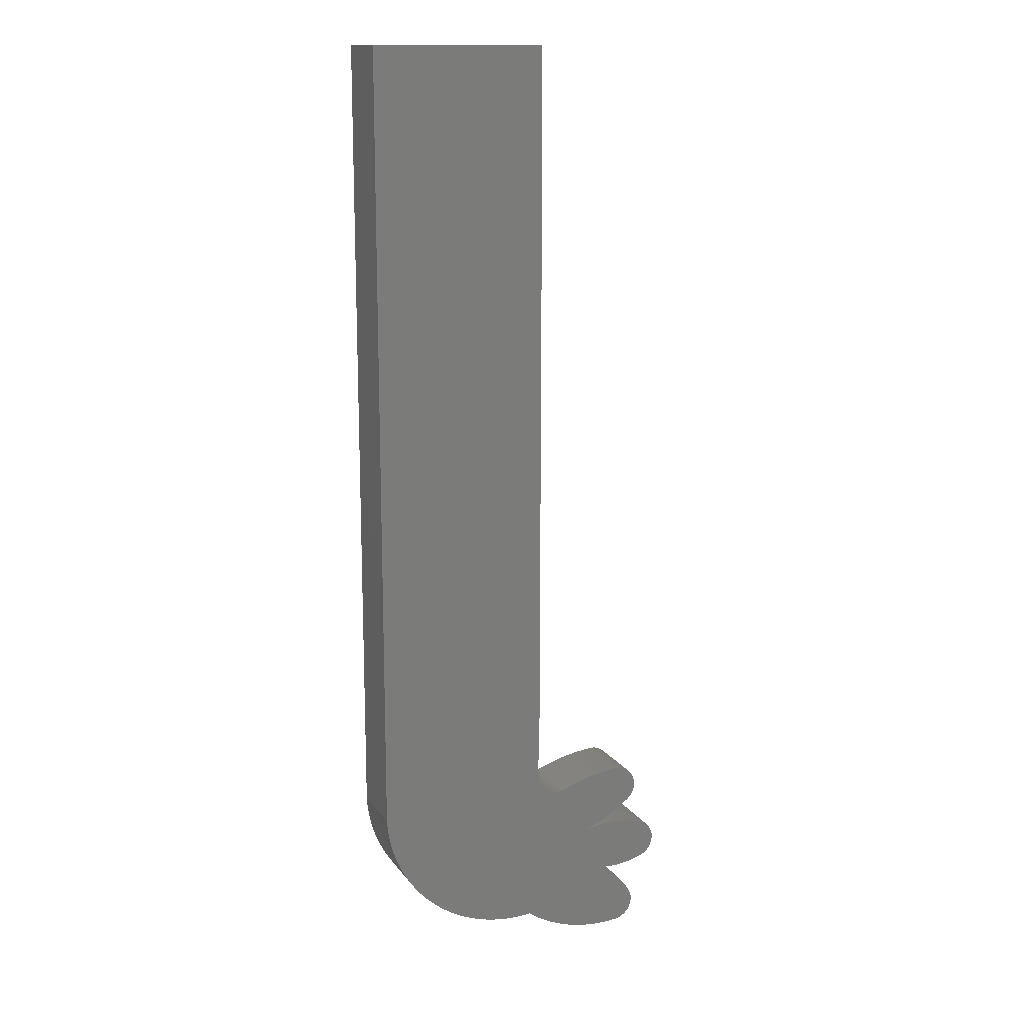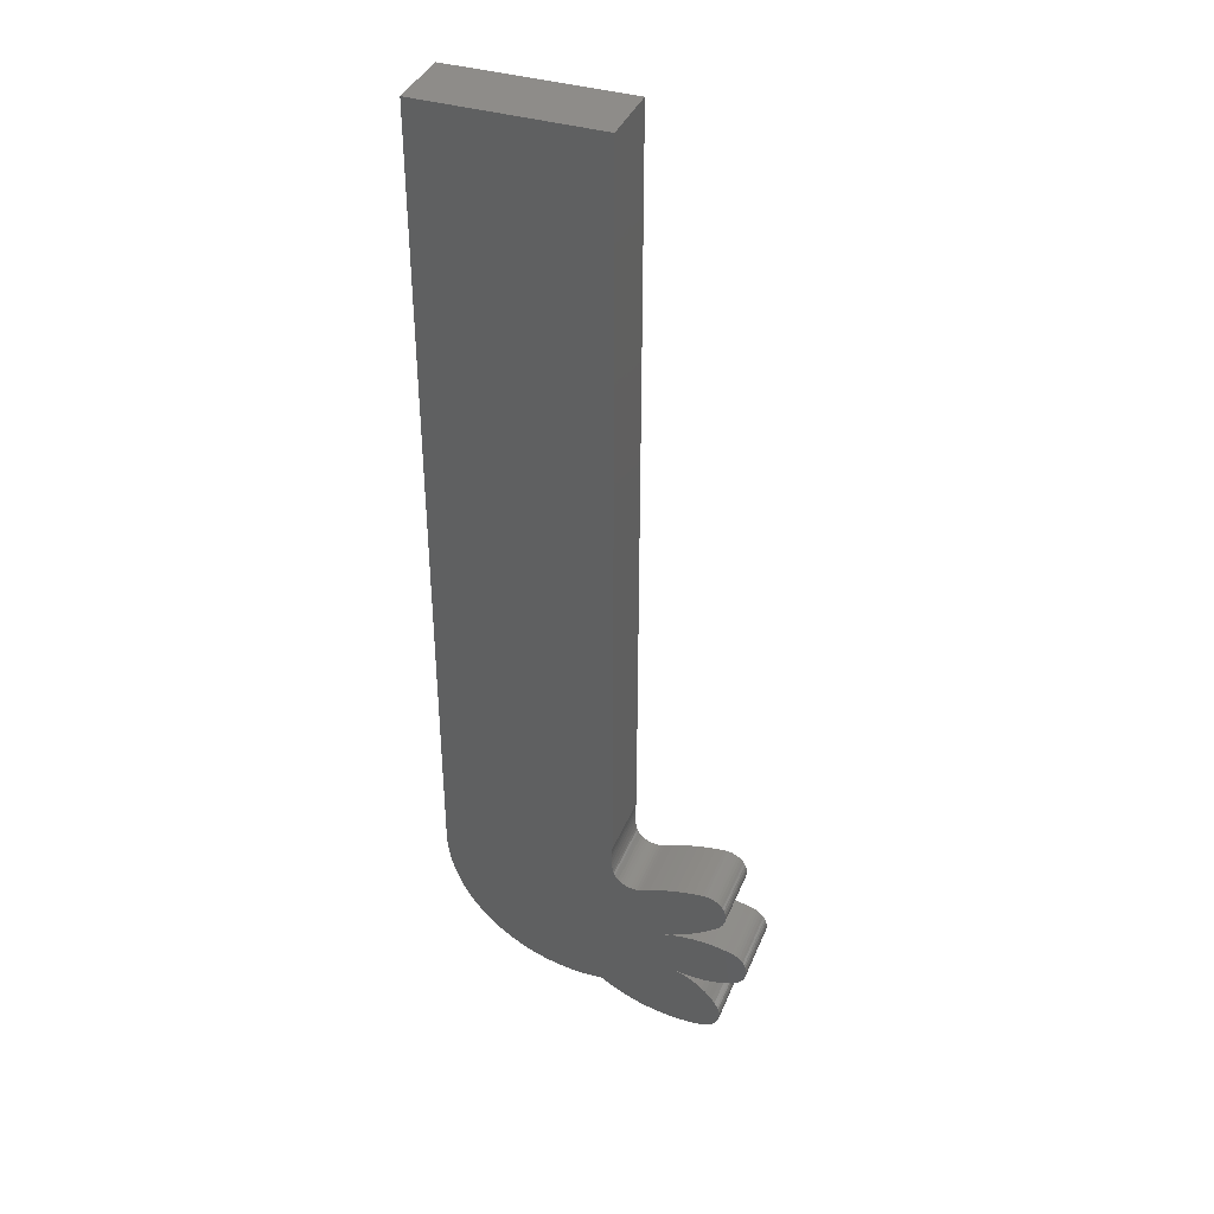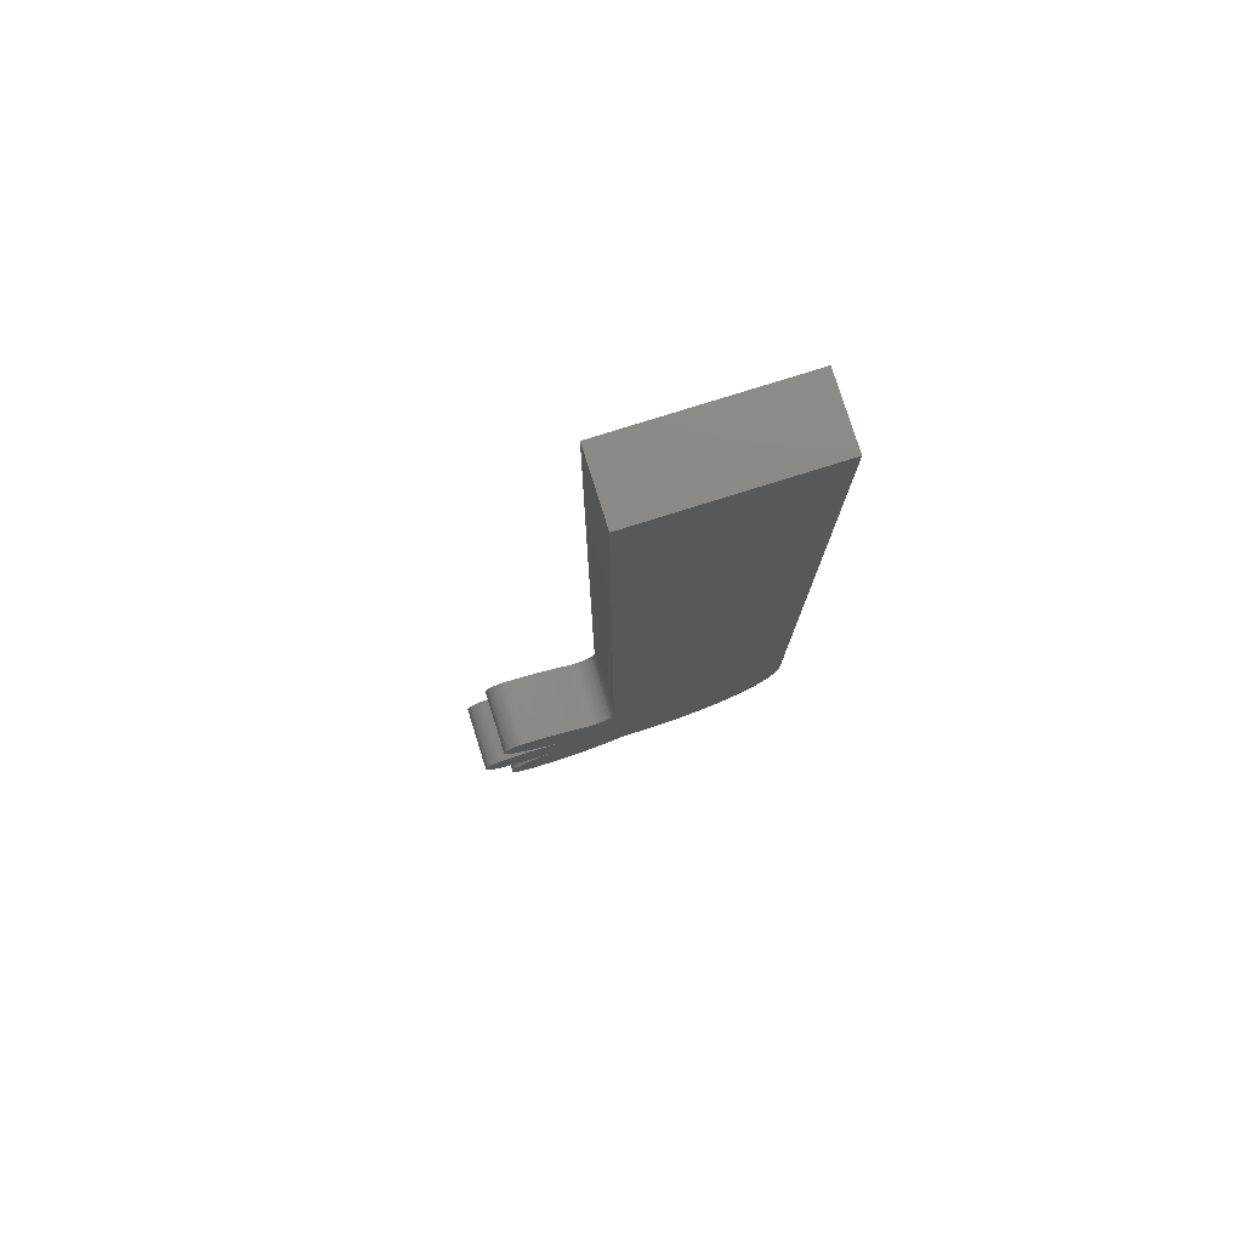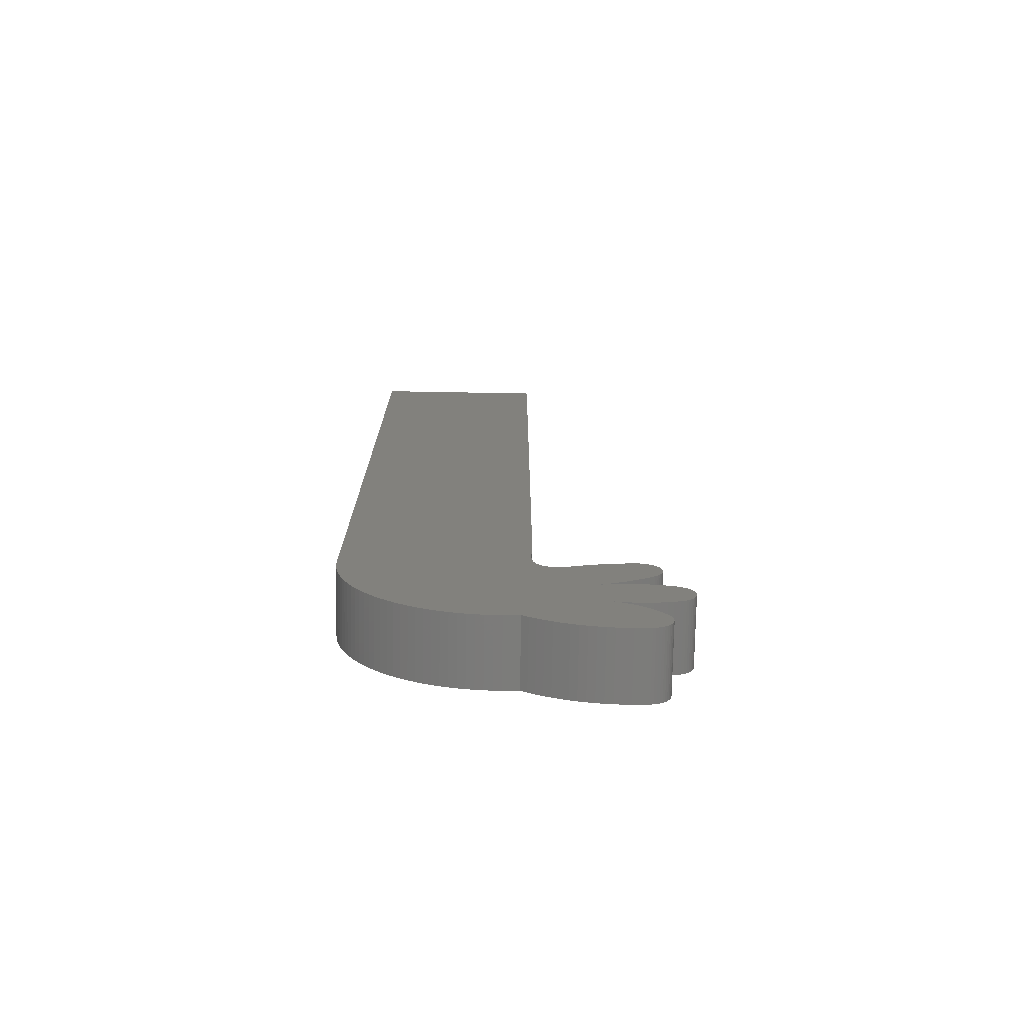
<metadata>
{"format":"stl","ext":"stl","renderer":"f3d","projection":"perspective","resolution":1024,"background":"white","views":[{"elev":14.4,"azim":-23.1,"up":"+Y"},{"elev":38.4,"azim":20.8,"up":"+Y"},{"elev":78.6,"azim":162.6,"up":"+Y"},{"elev":-75.1,"azim":-1.0,"up":"+Y"}]}
</metadata>
<code>
# stl→obj: 338 verts, 672 faces
v 62.95 7.913 3
v 62.95 7.913 0
v 62.82 8.123 0
v 62.82 8.123 3
v 62.68 8.323 0
v 62.68 8.323 3
v 62.53 8.513 0
v 62.53 8.513 3
v 62.36 8.691 0
v 62.36 8.691 3
v 62.18 8.858 0
v 62.18 8.858 3
v 61.99 9.011 0
v 61.99 9.011 3
v 61.78 9.151 0
v 61.78 9.151 3
v 61.57 9.277 0
v 61.57 9.277 3
v 61.36 9.388 0
v 61.36 9.388 3
v 61.13 9.483 0
v 61.13 9.483 3
v 60.9 9.563 0
v 60.9 9.563 3
v 61.16 9.512 0
v 61.16 9.512 3
v 61.42 9.477 0
v 61.42 9.477 3
v 61.69 9.456 0
v 61.69 9.456 3
v 61.95 9.45 0
v 61.95 9.45 3
v 62.22 9.458 0
v 62.22 9.458 3
v 62.48 9.482 0
v 62.48 9.482 3
v 62.75 9.521 0
v 62.75 9.521 3
v 63.01 9.574 0
v 63.01 9.574 3
v 63.26 9.641 0
v 63.26 9.641 3
v 63.52 9.723 0
v 63.52 9.723 3
v 63.64 9.77 0
v 63.64 9.77 3
v 63.76 9.834 0
v 63.76 9.834 3
v 63.87 9.913 0
v 63.87 9.913 3
v 63.97 10.01 0
v 63.97 10.01 3
v 64.05 10.11 0
v 64.05 10.11 3
v 64.12 10.23 0
v 64.12 10.23 3
v 64.17 10.35 0
v 64.17 10.35 3
v 64.21 10.48 0
v 64.21 10.48 3
v 64.23 10.61 0
v 64.23 10.61 3
v 64.23 10.75 0
v 64.23 10.75 3
v 64.21 10.88 0
v 64.21 10.88 3
v 64.17 11.01 0
v 64.17 11.01 3
v 64.12 11.13 0
v 64.12 11.13 3
v 64.05 11.25 0
v 64.05 11.25 3
v 63.97 11.35 0
v 63.97 11.35 3
v 63.87 11.45 0
v 63.87 11.45 3
v 63.76 11.53 0
v 63.76 11.53 3
v 63.64 11.59 0
v 63.64 11.59 3
v 63.52 11.64 0
v 63.52 11.64 3
v 63.21 11.72 0
v 63.21 11.72 3
v 62.9 11.79 0
v 62.9 11.79 3
v 62.58 11.84 0
v 62.58 11.84 3
v 62.26 11.87 0
v 62.26 11.87 3
v 61.95 11.88 0
v 61.95 11.88 3
v 61.63 11.88 0
v 61.63 11.88 3
v 61.31 11.85 0
v 61.31 11.85 3
v 60.99 11.81 0
v 60.99 11.81 3
v 60.68 11.76 0
v 60.68 11.76 3
v 60.37 11.68 0
v 60.37 11.68 3
v 60.69 11.8 0
v 60.69 11.8 3
v 61.01 11.93 0
v 61.01 11.93 3
v 61.32 12.07 0
v 61.32 12.07 3
v 61.63 12.23 0
v 61.63 12.23 3
v 61.93 12.4 0
v 61.93 12.4 3
v 62.22 12.58 0
v 62.22 12.58 3
v 62.5 12.78 0
v 62.5 12.78 3
v 62.78 12.99 0
v 62.78 12.99 3
v 62.88 13.08 0
v 62.88 13.08 3
v 62.96 13.18 0
v 62.96 13.18 3
v 63.04 13.29 0
v 63.04 13.29 3
v 63.09 13.41 0
v 63.09 13.41 3
v 63.13 13.54 0
v 63.13 13.54 3
v 63.15 13.67 0
v 63.15 13.67 3
v 63.16 13.81 0
v 63.16 13.81 3
v 63.14 13.94 0
v 63.14 13.94 3
v 63.11 14.07 0
v 63.11 14.07 3
v 63.06 14.2 0
v 63.06 14.2 3
v 63 14.32 0
v 63 14.32 3
v 62.91 14.42 0
v 62.91 14.42 3
v 62.82 14.52 0
v 62.82 14.52 3
v 62.71 14.6 0
v 62.71 14.6 3
v 62.6 14.67 0
v 62.6 14.67 3
v 62.47 14.72 0
v 62.47 14.72 3
v 62.34 14.75 0
v 62.34 14.75 3
v 62.21 14.77 0
v 62.21 14.77 3
v 62.08 14.77 0
v 62.08 14.77 3
v 61.66 14.72 0
v 61.66 14.72 3
v 61.25 14.66 0
v 61.25 14.66 3
v 60.84 14.58 0
v 60.84 14.58 3
v 60.43 14.49 0
v 60.43 14.49 3
v 60.03 14.37 0
v 60.03 14.37 3
v 59.64 14.24 0
v 59.64 14.24 3
v 59.25 14.09 0
v 59.25 14.09 3
v 59.12 14.05 3
v 59.12 14.05 0
v 58.99 14.02 3
v 58.99 14.02 0
v 58.86 14.02 3
v 58.86 14.02 0
v 58.73 14.03 3
v 58.73 14.03 0
v 58.59 14.06 3
v 58.59 14.06 0
v 58.47 14.1 3
v 58.47 14.1 0
v 58.35 14.16 3
v 58.35 14.16 0
v 58.24 14.24 3
v 58.24 14.24 0
v 58.14 14.33 3
v 58.14 14.33 0
v 58.06 14.44 3
v 58.06 14.44 0
v 57.99 14.55 3
v 57.99 14.55 0
v 57.93 14.67 3
v 57.93 14.67 0
v 57.9 14.8 3
v 57.9 14.8 0
v 57.85 15.03 3
v 57.85 15.03 0
v 57.83 15.26 3
v 57.83 15.26 0
v 57.81 15.5 3
v 57.81 15.5 0
v 57.82 15.73 3
v 57.82 15.73 0
v 57.84 15.96 3
v 57.84 15.96 0
v 57.88 16.19 3
v 57.88 16.19 0
v 57.89 40.18 3
v 57.89 40.18 0
v 57.89 50.18 3
v 57.89 50.18 0
v 49.87 50.18 3
v 49.87 50.18 0
v 49.87 14.01 3
v 49.87 14.01 0
v 49.89 13.67 0
v 49.89 13.67 3
v 49.93 13.33 0
v 49.93 13.33 3
v 49.99 12.99 0
v 49.99 12.99 3
v 50.07 12.65 0
v 50.07 12.65 3
v 50.17 12.32 0
v 50.17 12.32 3
v 50.28 12 0
v 50.28 12 3
v 50.4 11.68 0
v 50.4 11.68 3
v 50.55 11.36 0
v 50.55 11.36 3
v 50.71 11.06 0
v 50.71 11.06 3
v 50.88 10.76 0
v 50.88 10.76 3
v 51.07 10.48 0
v 51.07 10.48 3
v 51.28 10.2 0
v 51.28 10.2 3
v 51.5 9.933 0
v 51.5 9.933 3
v 51.73 9.679 0
v 51.73 9.679 3
v 51.98 9.437 0
v 51.98 9.437 3
v 52.23 9.208 0
v 52.23 9.208 3
v 52.5 8.993 0
v 52.5 8.993 3
v 52.78 8.791 0
v 52.78 8.791 3
v 53.07 8.605 0
v 53.07 8.605 3
v 53.37 8.433 0
v 53.37 8.433 3
v 53.68 8.278 0
v 53.68 8.278 3
v 53.99 8.138 0
v 53.99 8.138 3
v 54.31 8.014 0
v 54.31 8.014 3
v 54.64 7.908 0
v 54.64 7.908 3
v 54.97 7.818 0
v 54.97 7.818 3
v 55.31 7.746 0
v 55.31 7.746 3
v 55.65 7.691 0
v 55.65 7.691 3
v 55.99 7.653 0
v 55.99 7.653 3
v 56.34 7.633 0
v 56.34 7.633 3
v 56.68 7.631 0
v 56.68 7.631 3
v 57.03 7.647 0
v 57.03 7.647 3
v 57.37 7.68 0
v 57.37 7.68 3
v 57.65 7.487 0
v 57.65 7.487 3
v 57.94 7.308 0
v 57.94 7.308 3
v 58.24 7.143 0
v 58.24 7.143 3
v 58.54 6.994 0
v 58.54 6.994 3
v 58.86 6.86 0
v 58.86 6.86 3
v 59.18 6.743 0
v 59.18 6.743 3
v 59.5 6.641 0
v 59.5 6.641 3
v 59.83 6.556 0
v 59.83 6.556 3
v 60.16 6.487 0
v 60.16 6.487 3
v 60.5 6.435 0
v 60.5 6.435 3
v 60.84 6.4 0
v 60.84 6.4 3
v 61.18 6.382 0
v 61.18 6.382 3
v 61.52 6.381 0
v 61.52 6.381 3
v 61.86 6.398 0
v 61.86 6.398 3
v 62.2 6.431 0
v 62.2 6.431 3
v 62.33 6.455 0
v 62.33 6.455 3
v 62.45 6.496 0
v 62.45 6.496 3
v 62.57 6.553 0
v 62.57 6.553 3
v 62.68 6.624 0
v 62.68 6.624 3
v 62.78 6.71 0
v 62.78 6.71 3
v 62.87 6.807 0
v 62.87 6.807 3
v 62.94 6.915 0
v 62.94 6.915 3
v 63 7.031 0
v 63 7.031 3
v 63.04 7.155 0
v 63.04 7.155 3
v 63.07 7.283 0
v 63.07 7.283 3
v 63.08 7.413 0
v 63.08 7.413 3
v 63.07 7.543 0
v 63.07 7.543 3
v 63.05 7.672 0
v 63.05 7.672 3
v 63.01 7.796 0
v 63.01 7.796 3
f 1 2 3
f 1 3 4
f 4 3 5
f 4 5 6
f 6 5 7
f 6 7 8
f 8 7 9
f 8 9 10
f 10 9 11
f 10 11 12
f 12 11 13
f 12 13 14
f 14 13 15
f 14 15 16
f 16 15 17
f 16 17 18
f 18 17 19
f 18 19 20
f 20 19 21
f 20 21 22
f 22 21 23
f 22 23 24
f 24 23 25
f 24 25 26
f 26 25 27
f 26 27 28
f 28 27 29
f 28 29 30
f 30 29 31
f 30 31 32
f 32 31 33
f 32 33 34
f 34 33 35
f 34 35 36
f 36 35 37
f 36 37 38
f 38 37 39
f 38 39 40
f 40 39 41
f 40 41 42
f 42 41 43
f 42 43 44
f 44 43 45
f 44 45 46
f 46 45 47
f 46 47 48
f 48 47 49
f 48 49 50
f 50 49 51
f 50 51 52
f 52 51 53
f 52 53 54
f 54 53 55
f 54 55 56
f 56 55 57
f 56 57 58
f 58 57 59
f 58 59 60
f 60 59 61
f 60 61 62
f 62 61 63
f 62 63 64
f 64 63 65
f 64 65 66
f 66 65 67
f 66 67 68
f 68 67 69
f 68 69 70
f 70 69 71
f 70 71 72
f 72 71 73
f 72 73 74
f 74 73 75
f 74 75 76
f 76 75 77
f 76 77 78
f 78 77 79
f 78 79 80
f 80 79 81
f 80 81 82
f 82 81 83
f 82 83 84
f 84 83 85
f 84 85 86
f 86 85 87
f 86 87 88
f 88 87 89
f 88 89 90
f 90 89 91
f 90 91 92
f 92 91 93
f 92 93 94
f 94 93 95
f 94 95 96
f 96 95 97
f 96 97 98
f 98 97 99
f 98 99 100
f 100 99 101
f 100 101 102
f 102 101 103
f 102 103 104
f 104 103 105
f 104 105 106
f 106 105 107
f 106 107 108
f 108 107 109
f 108 109 110
f 110 109 111
f 110 111 112
f 112 111 113
f 112 113 114
f 114 113 115
f 114 115 116
f 116 115 117
f 116 117 118
f 118 117 119
f 118 119 120
f 120 119 121
f 120 121 122
f 122 121 123
f 122 123 124
f 124 123 125
f 124 125 126
f 126 125 127
f 126 127 128
f 128 127 129
f 128 129 130
f 130 129 131
f 130 131 132
f 132 131 133
f 132 133 134
f 134 133 135
f 134 135 136
f 136 135 137
f 136 137 138
f 138 137 139
f 138 139 140
f 140 139 141
f 140 141 142
f 142 141 143
f 142 143 144
f 144 143 145
f 144 145 146
f 146 145 147
f 146 147 148
f 148 147 149
f 148 149 150
f 150 149 151
f 150 151 152
f 152 151 153
f 152 153 154
f 154 153 155
f 154 155 156
f 156 155 157
f 156 157 158
f 158 157 159
f 158 159 160
f 160 159 161
f 160 161 162
f 162 161 163
f 162 163 164
f 164 163 165
f 164 165 166
f 166 165 167
f 166 167 168
f 168 167 169
f 168 169 170
f 170 169 171
f 171 169 172
f 171 172 173
f 173 172 174
f 173 174 175
f 175 174 176
f 175 176 177
f 177 176 178
f 177 178 179
f 179 178 180
f 179 180 181
f 181 180 182
f 181 182 183
f 183 182 184
f 183 184 185
f 185 184 186
f 185 186 187
f 187 186 188
f 187 188 189
f 189 188 190
f 189 190 191
f 191 190 192
f 191 192 193
f 193 192 194
f 193 194 195
f 195 194 196
f 195 196 197
f 197 196 198
f 197 198 199
f 199 198 200
f 199 200 201
f 201 200 202
f 201 202 203
f 203 202 204
f 203 204 205
f 205 204 206
f 205 206 207
f 207 206 208
f 209 207 210
f 210 207 208
f 211 209 212
f 212 209 210
f 213 211 214
f 214 211 212
f 215 213 216
f 216 213 214
f 215 216 217
f 215 217 218
f 218 217 219
f 218 219 220
f 220 219 221
f 220 221 222
f 222 221 223
f 222 223 224
f 224 223 225
f 224 225 226
f 226 225 227
f 226 227 228
f 228 227 229
f 228 229 230
f 230 229 231
f 230 231 232
f 232 231 233
f 232 233 234
f 234 233 235
f 234 235 236
f 236 235 237
f 236 237 238
f 238 237 239
f 238 239 240
f 240 239 241
f 240 241 242
f 242 241 243
f 242 243 244
f 244 243 245
f 244 245 246
f 246 245 247
f 246 247 248
f 248 247 249
f 248 249 250
f 250 249 251
f 250 251 252
f 252 251 253
f 252 253 254
f 254 253 255
f 254 255 256
f 256 255 257
f 256 257 258
f 258 257 259
f 258 259 260
f 260 259 261
f 260 261 262
f 262 261 263
f 262 263 264
f 264 263 265
f 264 265 266
f 266 265 267
f 266 267 268
f 268 267 269
f 268 269 270
f 270 269 271
f 270 271 272
f 272 271 273
f 272 273 274
f 274 273 275
f 274 275 276
f 276 275 277
f 276 277 278
f 278 277 279
f 278 279 280
f 280 279 281
f 280 281 282
f 282 281 283
f 282 283 284
f 284 283 285
f 284 285 286
f 286 285 287
f 286 287 288
f 288 287 289
f 288 289 290
f 290 289 291
f 290 291 292
f 292 291 293
f 292 293 294
f 294 293 295
f 294 295 296
f 296 295 297
f 296 297 298
f 298 297 299
f 298 299 300
f 300 299 301
f 300 301 302
f 302 301 303
f 302 303 304
f 304 303 305
f 304 305 306
f 306 305 307
f 306 307 308
f 308 307 309
f 308 309 310
f 310 309 311
f 310 311 312
f 312 311 313
f 312 313 314
f 314 313 315
f 314 315 316
f 316 315 317
f 316 317 318
f 318 317 319
f 318 319 320
f 320 319 321
f 320 321 322
f 322 321 323
f 322 323 324
f 324 323 325
f 324 325 326
f 326 325 327
f 326 327 328
f 328 327 329
f 328 329 330
f 330 329 331
f 330 331 332
f 332 331 333
f 332 333 334
f 334 333 335
f 334 335 336
f 336 335 337
f 336 337 338
f 338 337 2
f 338 2 1
f 171 173 102
f 102 173 175
f 175 177 102
f 102 177 248
f 102 248 24
f 24 248 250
f 177 179 248
f 248 179 181
f 248 181 183
f 250 252 24
f 24 252 254
f 24 254 256
f 256 258 24
f 24 258 260
f 24 260 262
f 280 282 24
f 24 282 284
f 284 286 24
f 24 286 288
f 24 288 290
f 44 86 42
f 42 86 88
f 42 88 40
f 40 88 90
f 183 185 248
f 248 185 187
f 248 187 246
f 246 187 189
f 246 189 244
f 244 189 242
f 242 189 240
f 240 189 191
f 240 191 238
f 224 226 193
f 193 226 228
f 193 228 230
f 14 16 308
f 308 16 18
f 308 18 306
f 306 18 20
f 306 20 304
f 304 20 22
f 32 34 92
f 92 34 36
f 92 36 90
f 90 36 38
f 90 38 40
f 112 158 110
f 110 158 160
f 110 160 108
f 108 160 162
f 108 162 106
f 106 162 164
f 106 164 104
f 224 193 222
f 222 193 195
f 222 195 220
f 220 195 197
f 220 197 218
f 201 203 215
f 262 264 24
f 24 264 266
f 24 266 268
f 274 276 24
f 24 276 278
f 24 278 280
f 310 4 308
f 308 4 6
f 308 6 8
f 62 82 60
f 60 82 58
f 62 64 82
f 82 64 66
f 82 66 80
f 112 114 158
f 158 114 116
f 158 116 156
f 156 116 118
f 164 166 104
f 104 166 168
f 104 168 102
f 102 168 170
f 102 170 171
f 230 232 193
f 193 232 234
f 193 234 191
f 191 234 236
f 191 236 238
f 203 205 215
f 215 205 207
f 215 207 213
f 213 207 209
f 213 209 211
f 268 270 24
f 24 270 272
f 24 272 274
f 290 292 24
f 24 292 294
f 24 294 296
f 296 298 24
f 24 298 300
f 24 300 22
f 22 300 302
f 22 302 304
f 8 10 308
f 308 10 12
f 308 12 14
f 32 92 30
f 30 92 94
f 30 94 28
f 28 94 96
f 28 96 26
f 26 96 98
f 26 98 24
f 24 98 100
f 24 100 102
f 218 197 215
f 215 197 199
f 215 199 201
f 46 82 44
f 44 82 84
f 44 84 86
f 72 74 70
f 70 74 76
f 70 76 68
f 68 76 66
f 66 76 78
f 66 78 80
f 330 332 310
f 310 332 334
f 310 334 336
f 336 338 310
f 310 338 1
f 310 1 4
f 46 48 82
f 82 48 50
f 82 50 52
f 52 54 82
f 82 54 56
f 82 56 58
f 118 120 156
f 156 120 122
f 156 122 124
f 134 156 132
f 132 156 130
f 134 136 156
f 156 136 138
f 156 138 140
f 330 310 328
f 328 310 312
f 328 312 314
f 322 324 320
f 320 324 318
f 314 316 328
f 328 316 318
f 328 318 326
f 326 318 324
f 124 126 156
f 156 126 128
f 156 128 130
f 140 142 156
f 156 142 144
f 156 144 154
f 154 144 152
f 152 144 150
f 150 144 146
f 150 146 148
f 176 174 101
f 174 172 101
f 101 172 169
f 101 169 103
f 87 85 43
f 23 247 101
f 229 227 194
f 85 83 43
f 43 83 81
f 43 81 45
f 23 291 289
f 186 184 247
f 184 182 247
f 247 182 180
f 247 180 101
f 101 180 178
f 101 178 176
f 289 287 23
f 23 287 285
f 23 285 283
f 283 281 23
f 23 281 279
f 23 279 277
f 259 257 23
f 23 257 255
f 23 255 253
f 253 251 23
f 23 251 249
f 23 249 247
f 214 212 210
f 227 225 194
f 194 225 223
f 194 223 196
f 245 243 190
f 190 243 241
f 190 241 192
f 192 241 239
f 192 239 237
f 245 190 247
f 247 190 188
f 247 188 186
f 115 157 155
f 169 167 103
f 103 167 165
f 103 165 105
f 105 165 163
f 105 163 107
f 107 163 161
f 107 161 109
f 109 161 159
f 109 159 111
f 111 159 157
f 111 157 113
f 113 157 115
f 43 41 87
f 87 41 39
f 87 39 89
f 307 305 19
f 19 305 303
f 19 303 21
f 21 303 301
f 21 301 23
f 23 301 299
f 23 299 297
f 277 275 23
f 23 275 273
f 23 273 271
f 265 263 23
f 23 263 261
f 23 261 259
f 216 206 204
f 237 235 192
f 192 235 233
f 192 233 194
f 194 233 231
f 194 231 229
f 57 81 59
f 59 81 61
f 33 91 35
f 35 91 89
f 35 89 37
f 37 89 39
f 271 269 23
f 23 269 267
f 23 267 265
f 214 210 216
f 216 210 208
f 216 208 206
f 135 133 155
f 79 65 81
f 81 65 63
f 81 63 61
f 19 17 307
f 307 17 15
f 307 15 13
f 297 295 23
f 23 295 293
f 23 293 291
f 223 221 196
f 196 221 219
f 196 219 198
f 198 219 217
f 198 217 200
f 200 217 216
f 200 216 202
f 202 216 204
f 71 69 73
f 73 69 75
f 79 77 65
f 65 77 75
f 65 75 67
f 67 75 69
f 101 99 23
f 23 99 97
f 23 97 25
f 25 97 95
f 25 95 27
f 27 95 93
f 27 93 29
f 29 93 91
f 29 91 31
f 31 91 33
f 13 11 307
f 307 11 9
f 307 9 7
f 153 151 139
f 57 55 81
f 81 55 53
f 81 53 51
f 51 49 81
f 81 49 47
f 81 47 45
f 153 139 155
f 155 139 137
f 155 137 135
f 133 131 155
f 155 131 129
f 155 129 127
f 121 119 155
f 155 119 117
f 155 117 115
f 7 5 307
f 307 5 3
f 307 3 309
f 309 3 2
f 309 2 337
f 337 335 309
f 309 335 333
f 309 333 331
f 127 125 155
f 155 125 123
f 155 123 121
f 147 145 149
f 149 145 143
f 149 143 151
f 151 143 141
f 151 141 139
f 321 319 323
f 323 319 317
f 323 317 325
f 325 317 327
f 327 317 315
f 327 315 313
f 331 329 309
f 309 329 327
f 309 327 311
f 311 327 313

</code>
